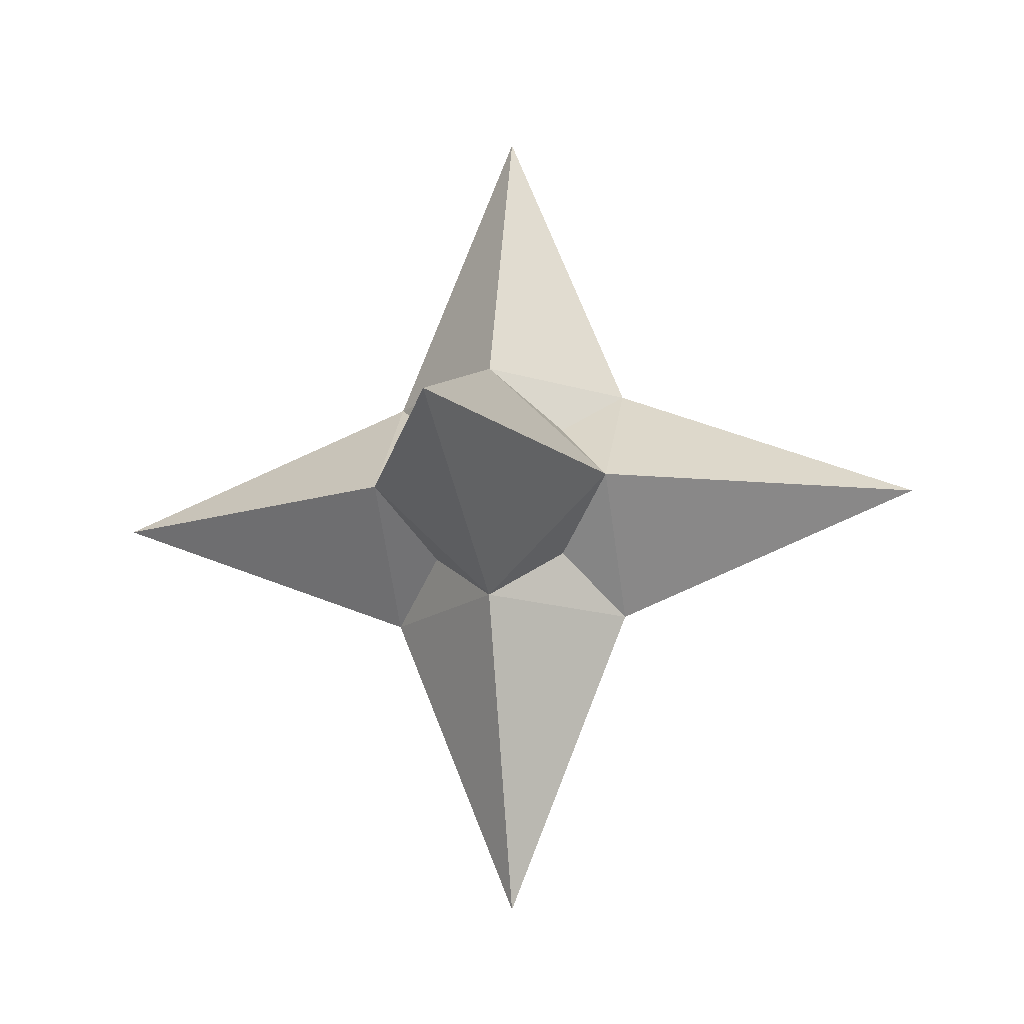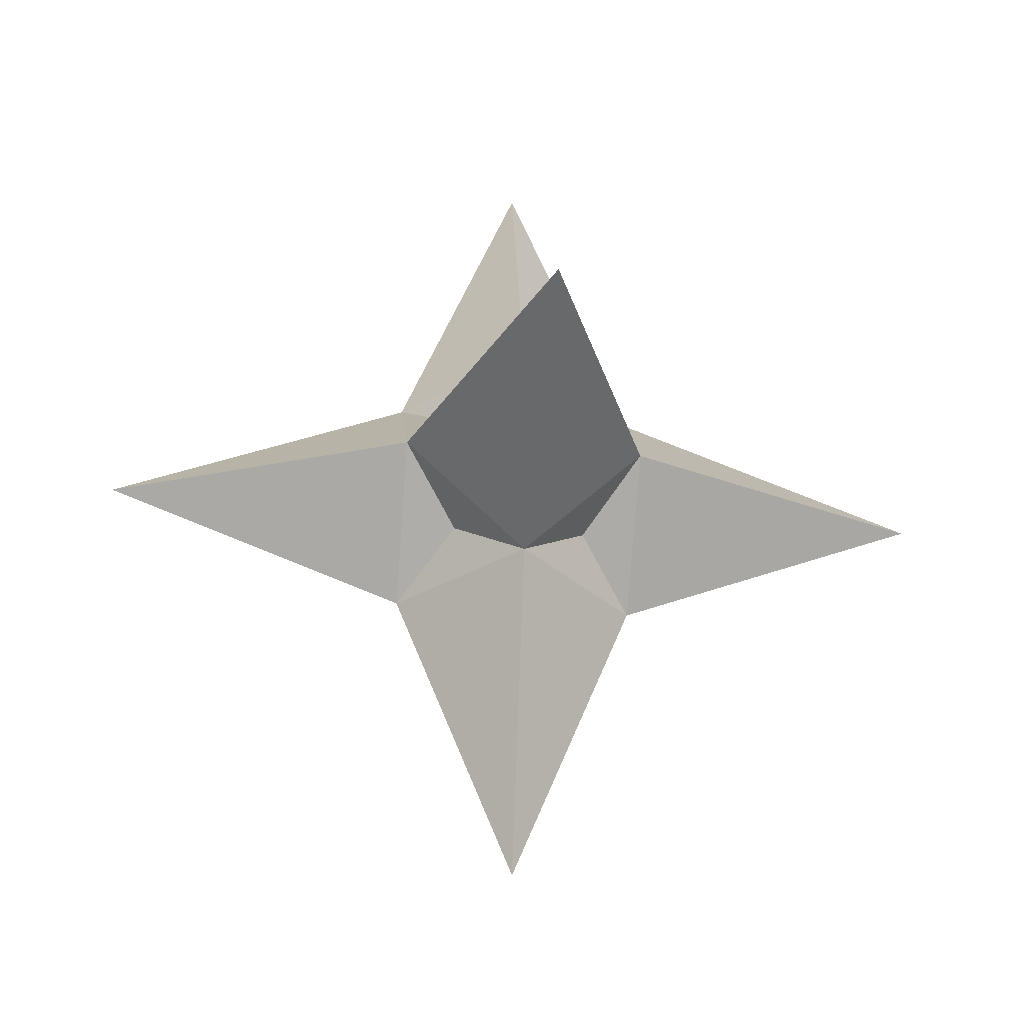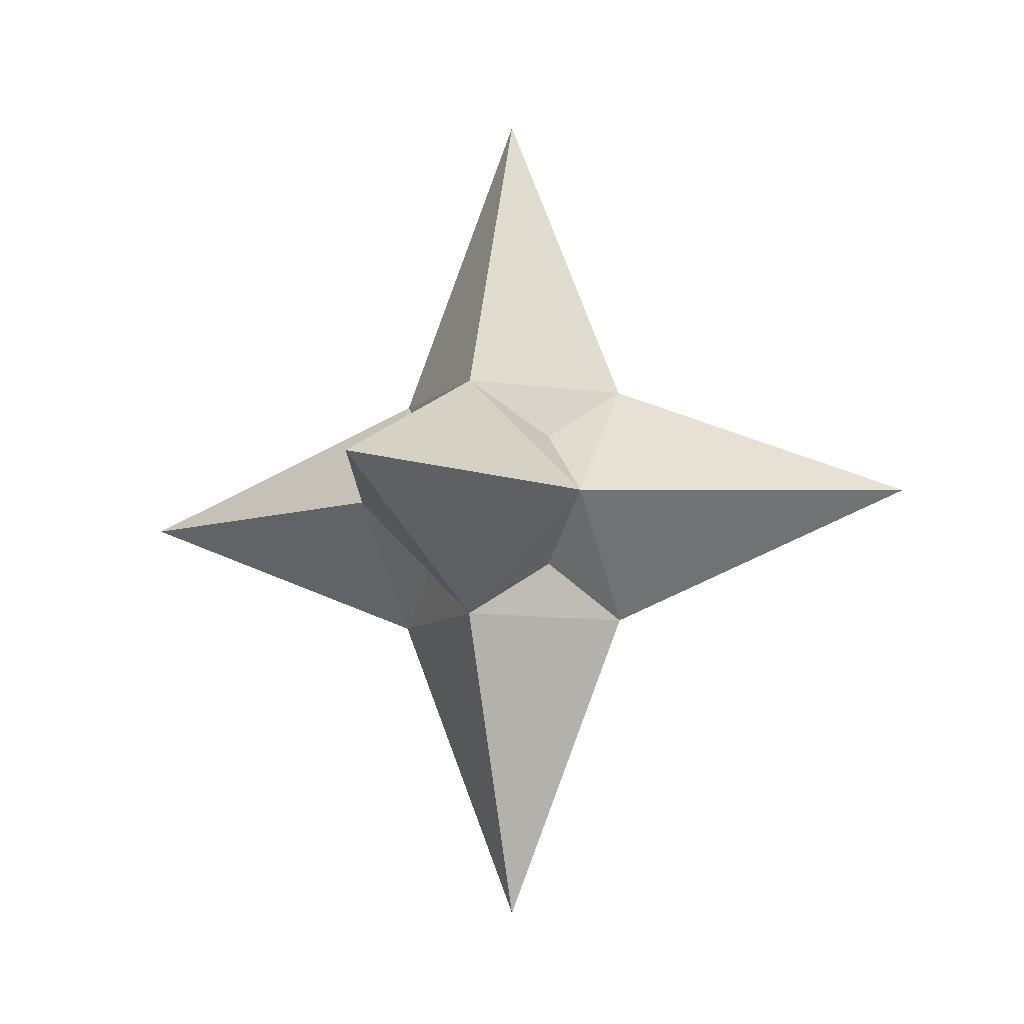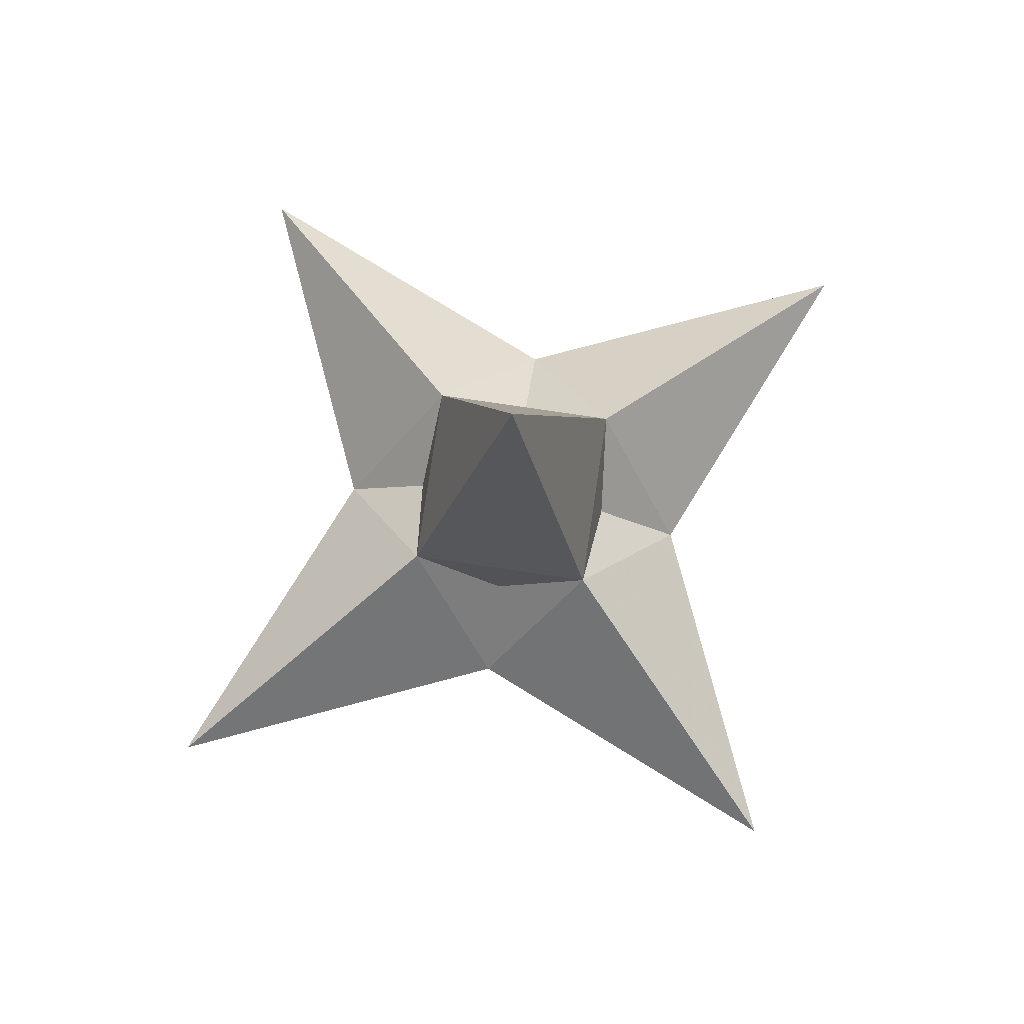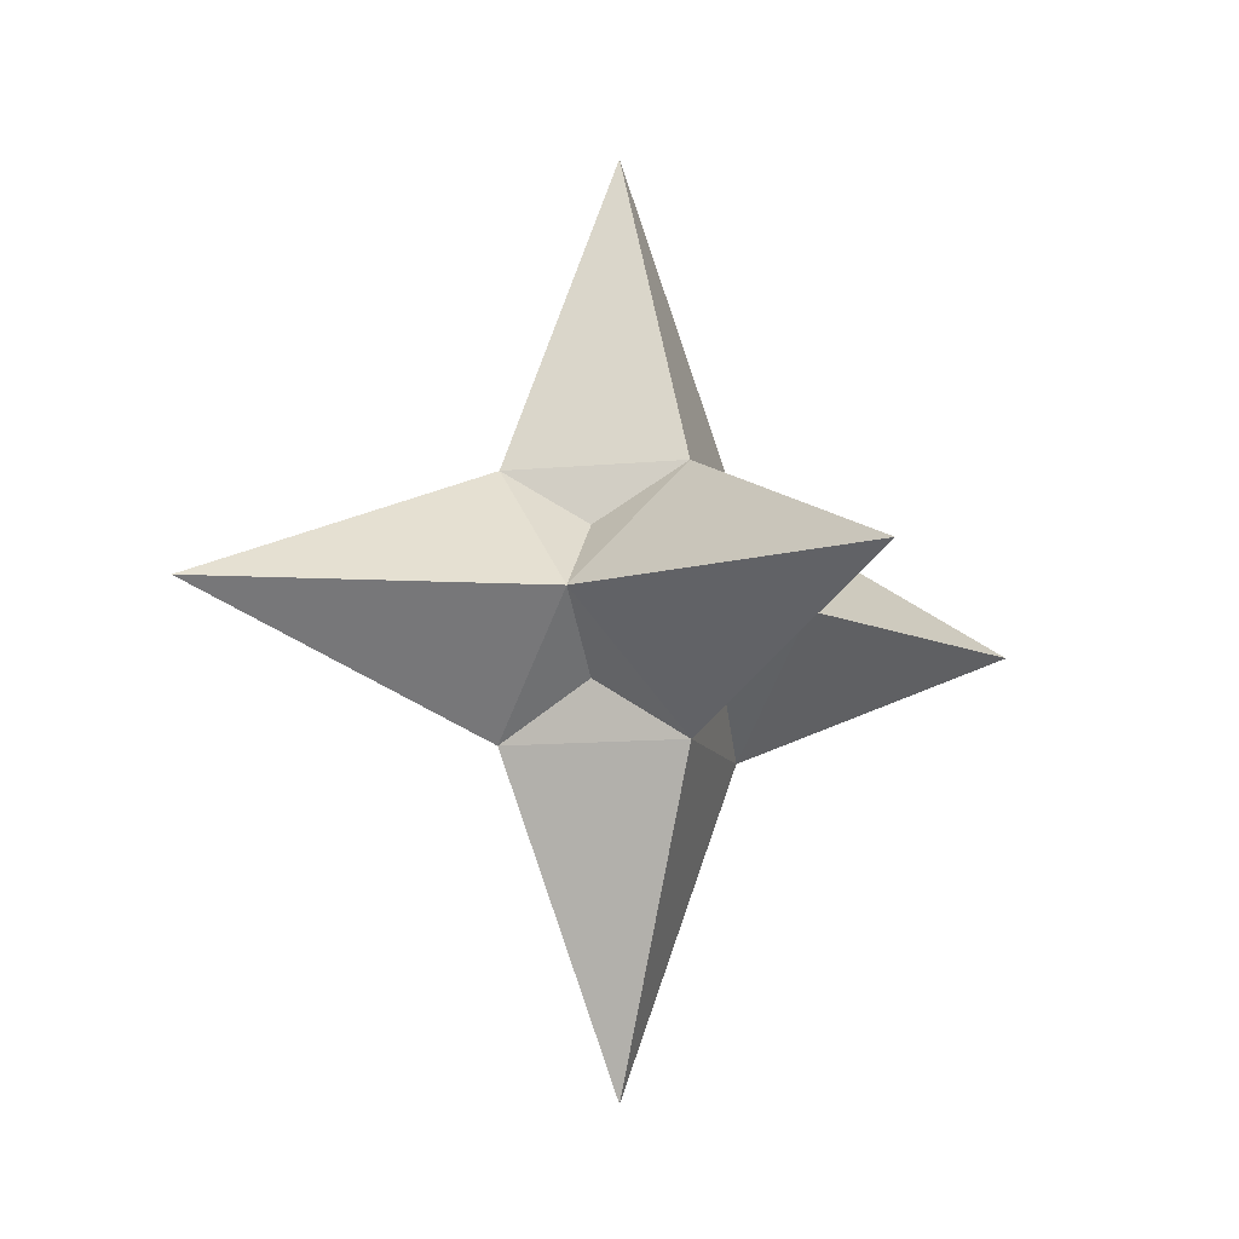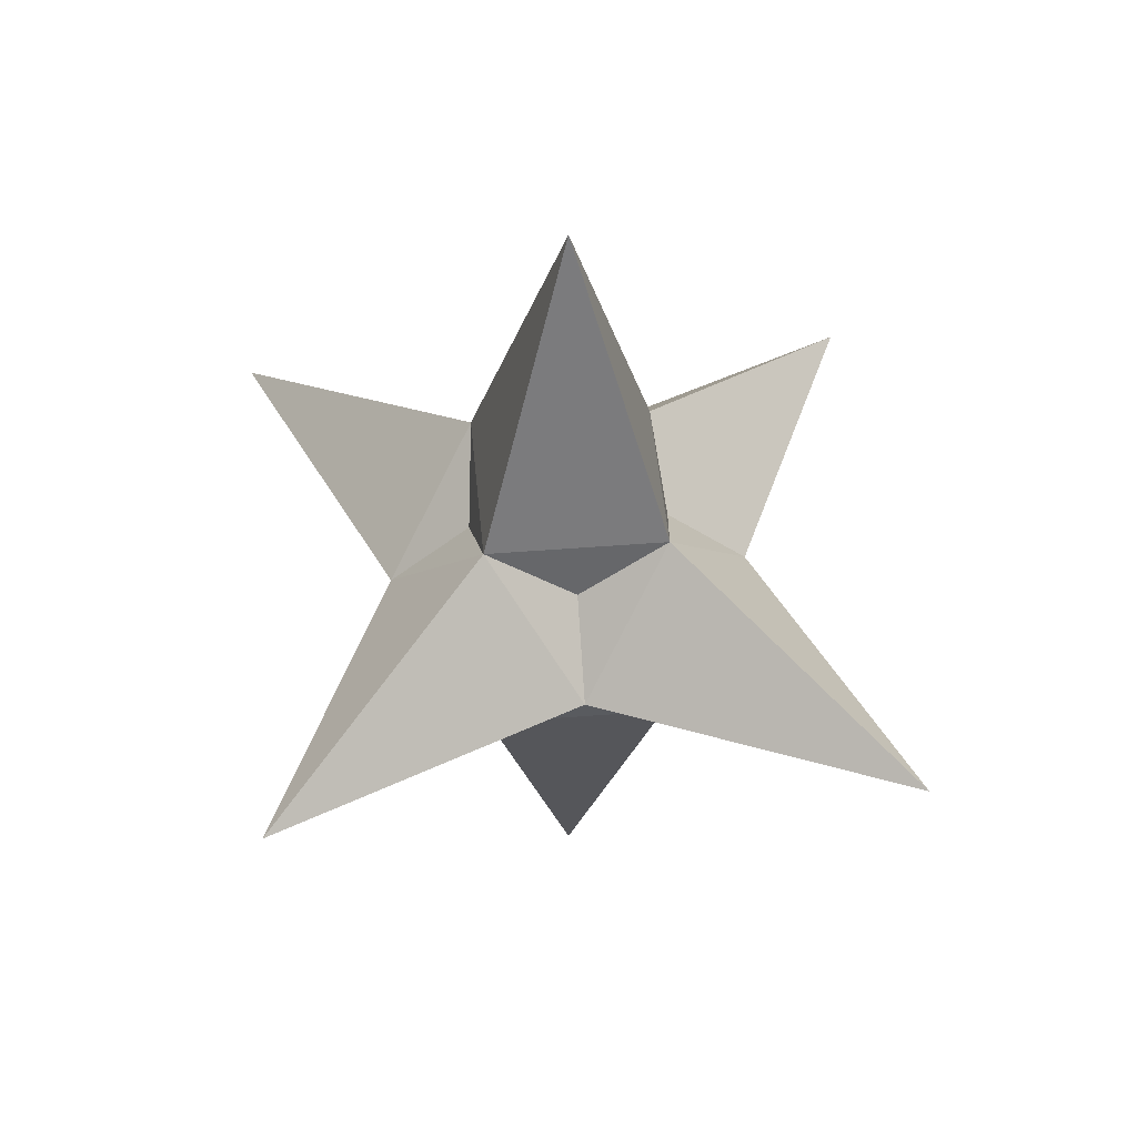
<metadata>
{"format":"obj","ext":"obj","renderer":"f3d","projection":"perspective","resolution":1024,"background":"white","views":[{"elev":-15.9,"azim":-168.9,"up":"+Z"},{"elev":-32.6,"azim":-5.9,"up":"+Z"},{"elev":-8.3,"azim":-158.8,"up":"+Z"},{"elev":77.8,"azim":-126.6,"up":"+Z"},{"elev":-10.0,"azim":-120.1,"up":"+Z"},{"elev":47.6,"azim":39.9,"up":"+Z"}]}
</metadata>
<code>
o Cube
v 0.5514 -0.5514 -0.5514
v 0.5514 -0.5514 0.5514
v -0.5514 -0.5514 0.5514
v -0.5514 -0.5514 -0.5514
v 0.5514 0.5514 -0.5514
v 0.5514 0.5514 0.5514
v -0.5514 0.5514 0.5514
v -0.5514 0.5514 -0.5514
v 1 -1 0
v 0 -1 -1
v 1 0 -1
v 0 -1 1
v 1 0 1
v -1 -1 -0
v -1 0 1
v -1 0 -1
v 1 1 1e-06
v 0 1 -1
v -1e-06 1 1
v -1 1 -0
v 1e-06 0 -3.506
v -3.506 0 -1e-06
v -1e-06 0 3.506
v 3.506 0 1e-06
v -0 3.506 1e-06
v 0 -3.506 -0
f 12 14 26
f 20 19 25
f 17 13 24
f 19 15 23
f 20 16 22
f 10 16 21
f 18 16 8
f 11 18 5
f 11 10 21
f 14 16 4
f 15 14 3
f 15 20 22
f 12 15 3
f 13 12 2
f 13 19 23
f 9 13 2
f 11 9 1
f 11 17 24
f 17 19 6
f 18 17 5
f 18 20 25
f 10 14 4
f 9 10 1
f 9 12 26
f 12 3 14
f 20 7 19
f 17 6 13
f 19 7 15
f 20 8 16
f 10 4 16
f 18 21 16
f 11 21 18
f 11 1 10
f 14 22 16
f 15 22 14
f 15 7 20
f 12 23 15
f 13 23 12
f 13 6 19
f 9 24 13
f 11 24 9
f 11 5 17
f 17 25 19
f 18 25 17
f 18 8 20
f 10 26 14
f 9 26 10
f 9 2 12

</code>
